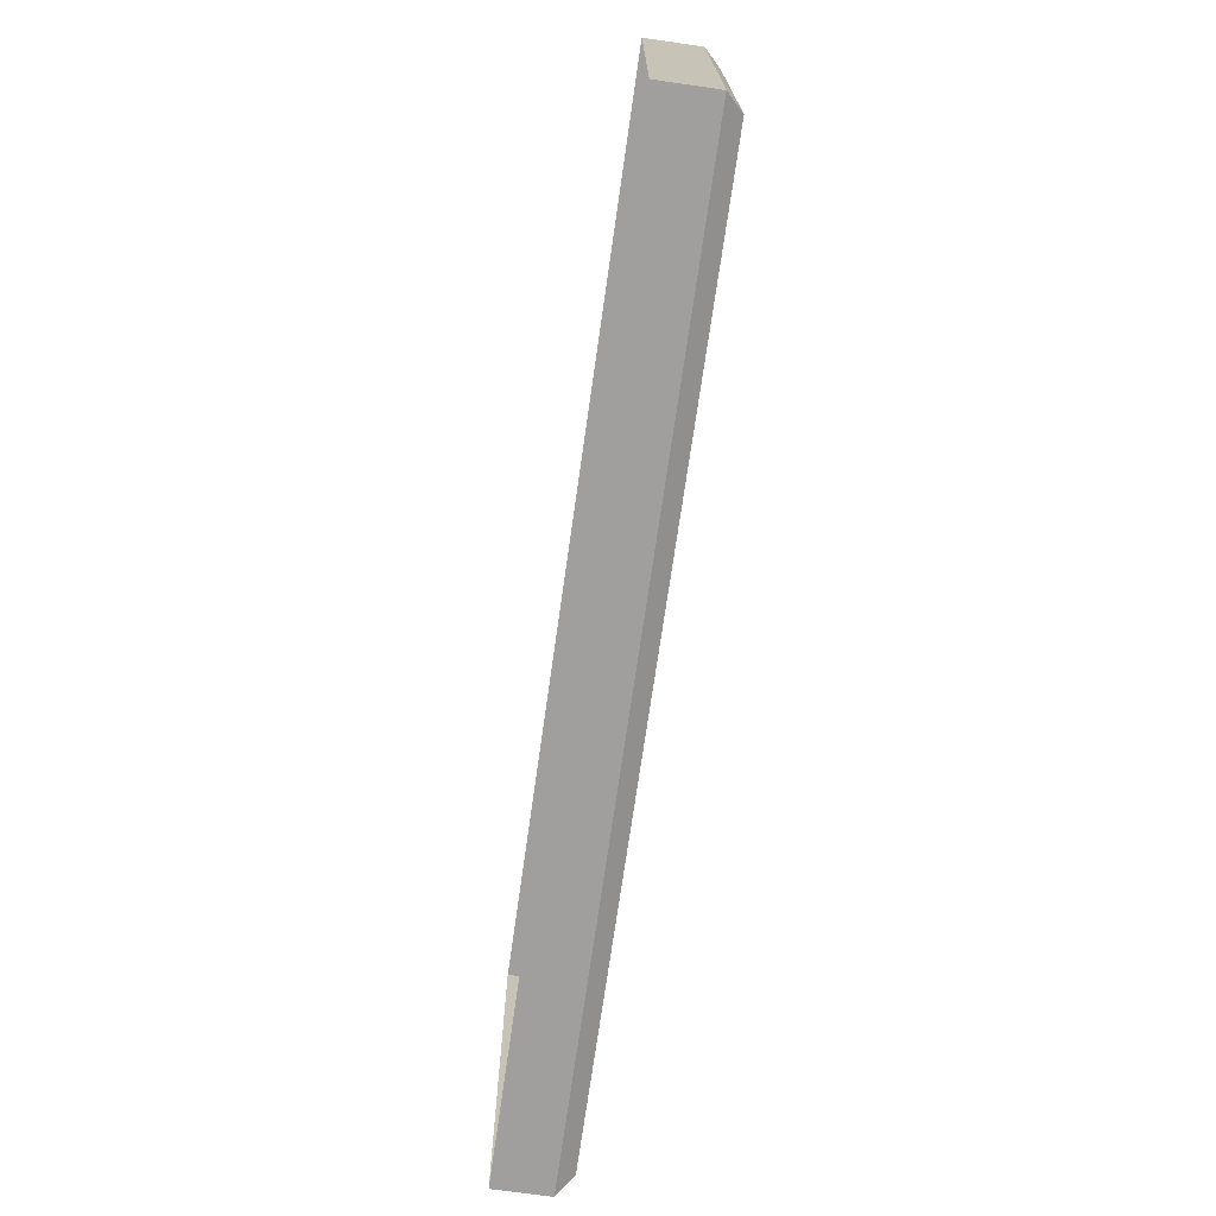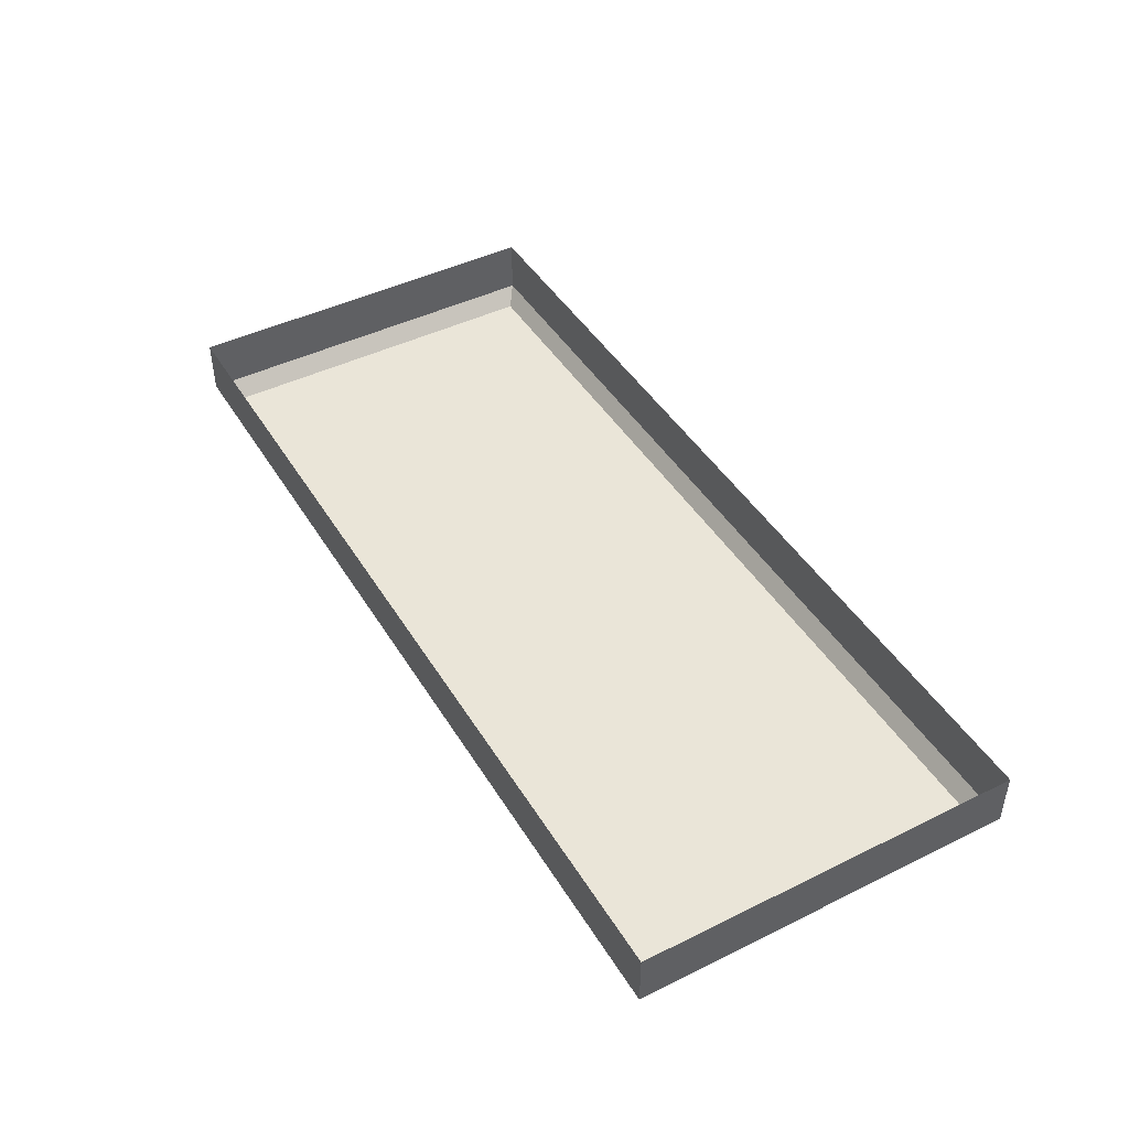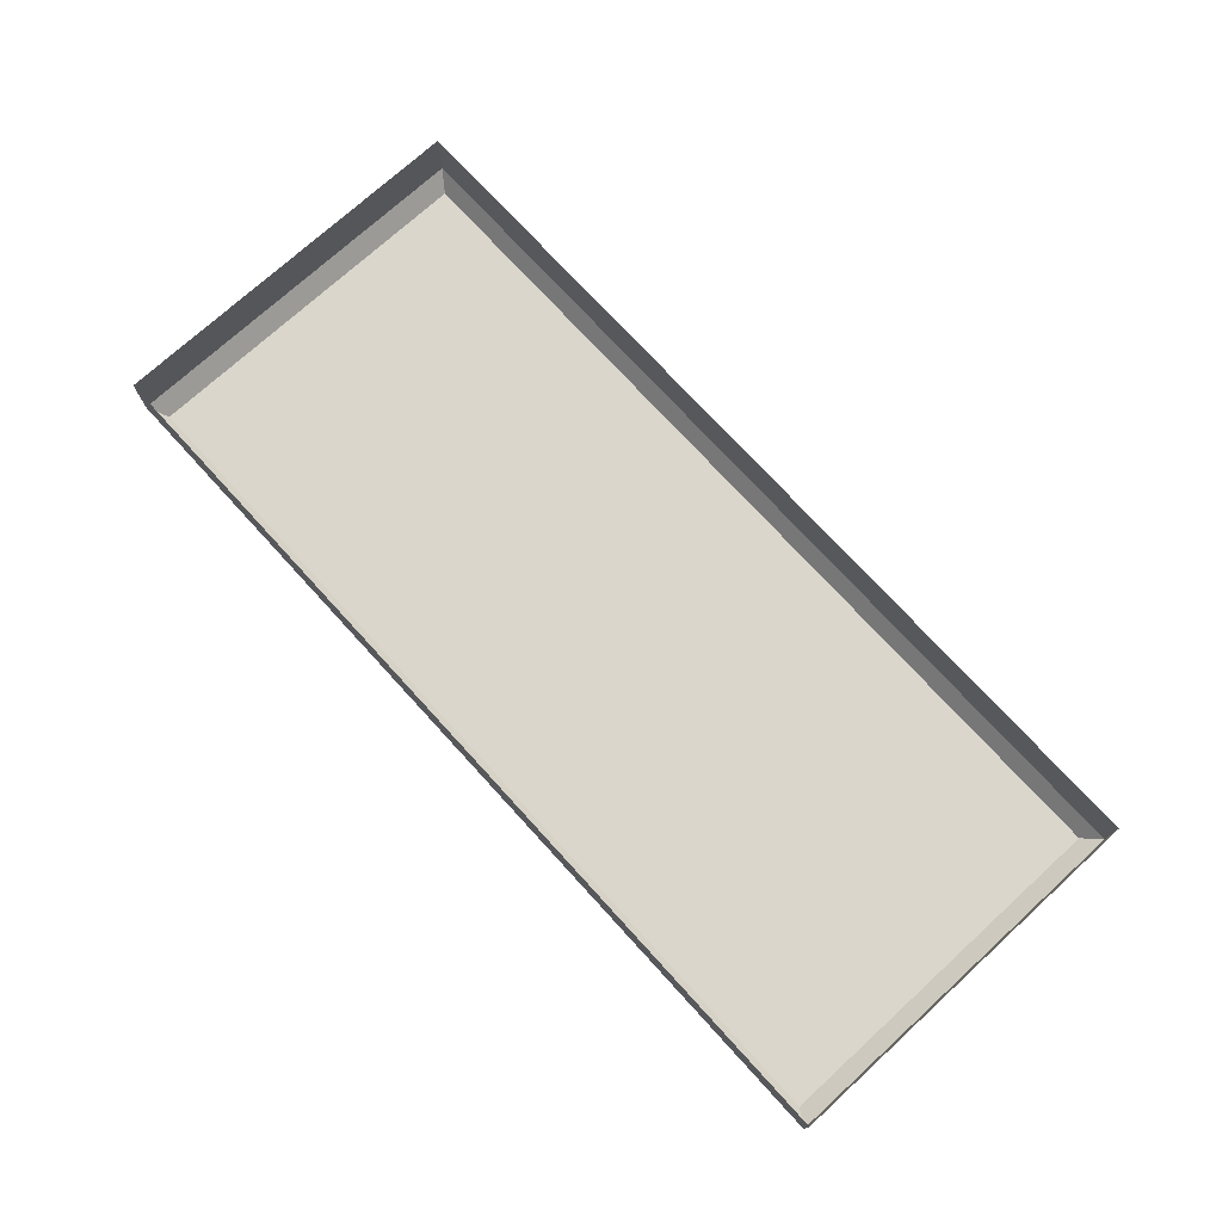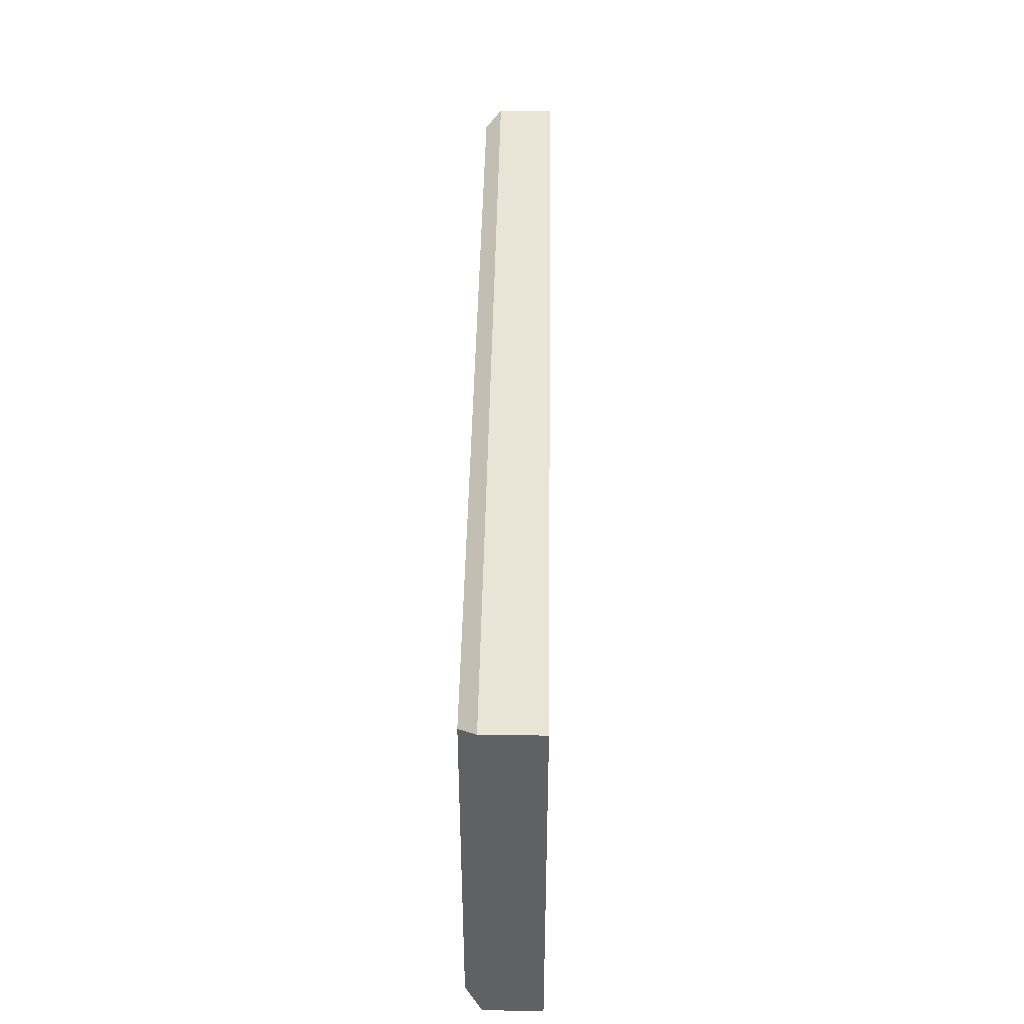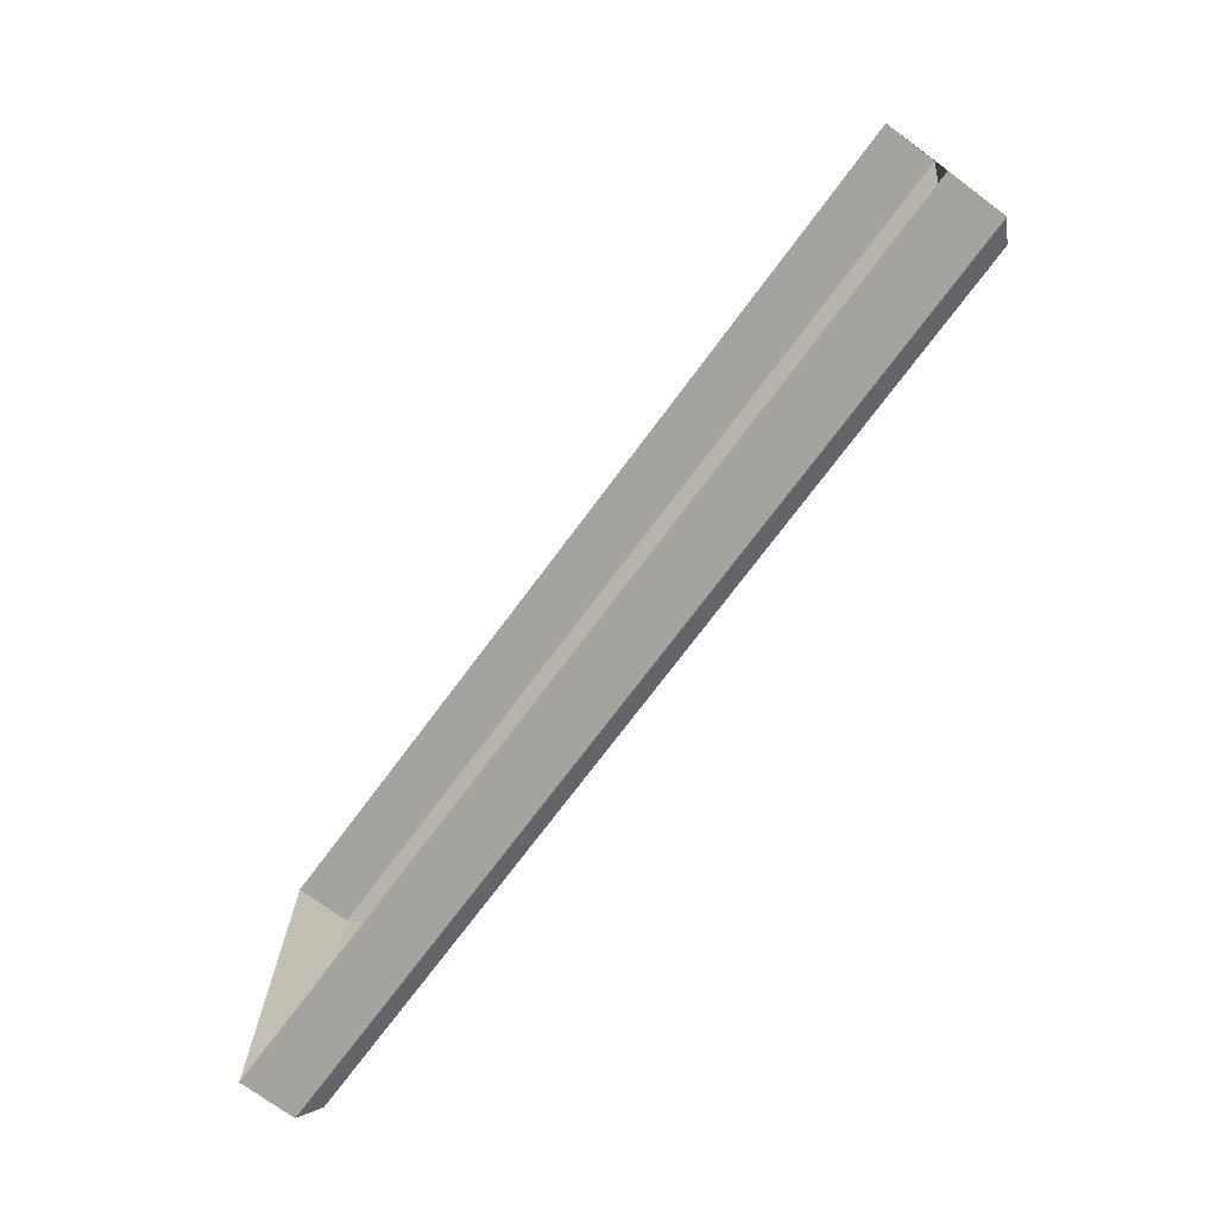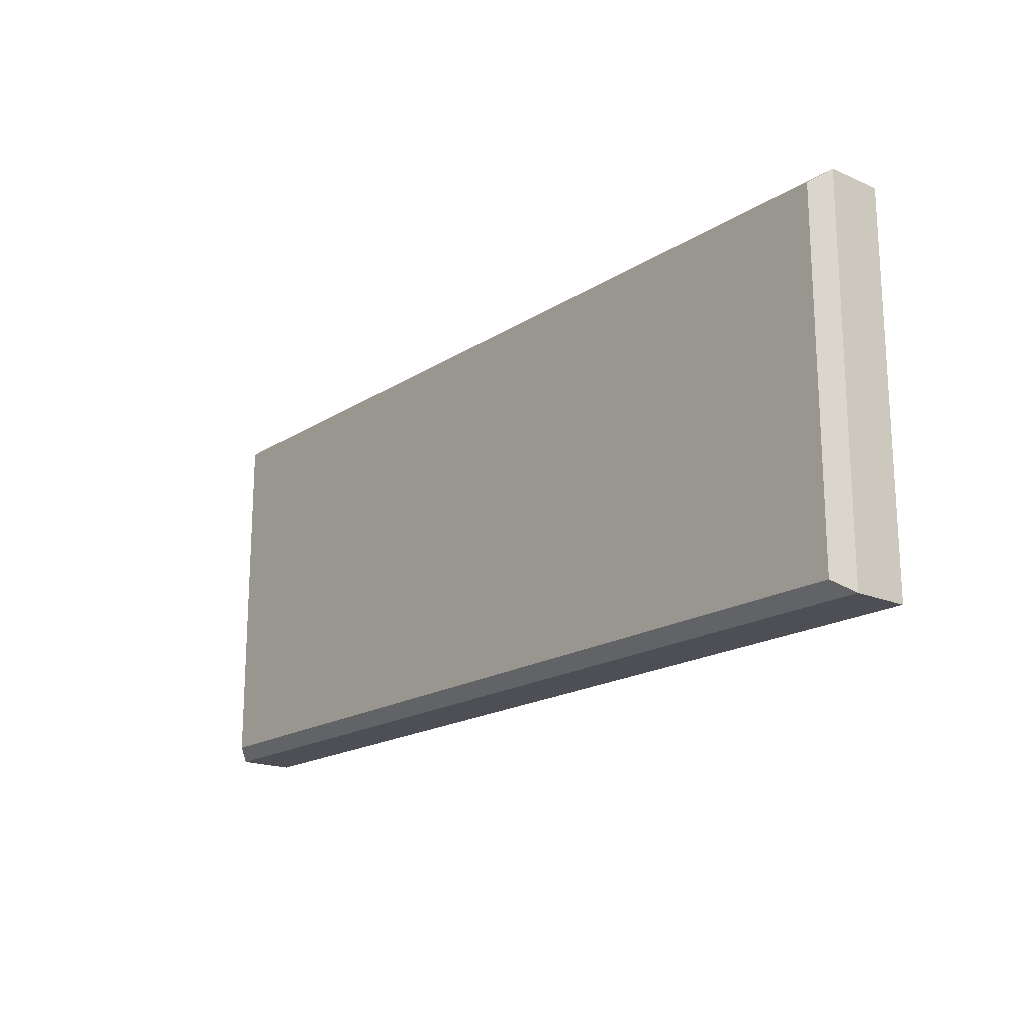
<metadata>
{"format":"obj","ext":"obj","renderer":"f3d","projection":"perspective","resolution":1024,"background":"white","views":[{"elev":-71.5,"azim":-98.1,"up":"+Z"},{"elev":44.9,"azim":60.3,"up":"+Y"},{"elev":74.0,"azim":-132.4,"up":"+Y"},{"elev":42.7,"azim":90.9,"up":"+Z"},{"elev":-72.8,"azim":-126.6,"up":"+Z"},{"elev":-18.4,"azim":50.5,"up":"+Z"}]}
</metadata>
<code>
o DrwermeshSideTableDrawer_310_2_2_GeomSubset_1
v -0.2588 -0.1679 -0.05751
v -0.2588 -0.1804 -0.05751
v -0.2588 -0.1804 -0.3367
v -0.2588 -0.1679 -0.3367
v 0.2583 -0.1679 -0.3367
v 0.2583 -0.1804 -0.3367
v 0.2583 -0.1804 -0.05751
v 0.2583 -0.1679 -0.05751
v 0.2304 -0.1825 -0.3143
v -0.2309 -0.1825 -0.3143
v -0.2309 -0.1825 -0.07985
v 0.2304 -0.1825 -0.07985
v 0.2527 -0.1679 -0.05194
v 0.2527 -0.1804 -0.05194
v -0.2533 -0.1804 -0.05194
v -0.2533 -0.1679 -0.05194
v 0.2264 0.04175 -0.067
v 0.2264 0.04175 -0.3106
v -0.2269 0.04175 -0.3106
v -0.2269 0.04175 -0.067
v -0.2533 -0.1679 -0.3422
v -0.2533 -0.1804 -0.3422
v 0.2527 -0.1804 -0.3422
v 0.2527 -0.1679 -0.3422
v -0.2533 -0.1623 -0.05751
v 0.2527 -0.1623 -0.05751
v -0.2533 -0.1623 -0.3367
v 0.2527 -0.1623 -0.3367
v 0.2527 -0.186 -0.05751
v -0.2533 -0.186 -0.05751
v -0.2533 -0.186 -0.3367
v 0.2527 -0.186 -0.3367
v 0.2432 -0.1623 -0.067
v -0.2438 -0.1623 -0.067
v 0.2432 -0.1623 -0.3272
v -0.2438 -0.1623 -0.3272
v 0.2432 0.05859 -0.3272
v 0.2432 0.05859 -0.067
v -0.2438 0.05859 -0.067
v -0.2438 0.05859 -0.3272
v -0.2269 -0.1455 -0.3106
v -0.2269 -0.1455 -0.067
v 0.2264 -0.1455 -0.067
v 0.2264 -0.1455 -0.3106
v -0.2379 -0.186 -0.0729
v 0.2373 -0.186 -0.0729
v -0.2379 -0.186 -0.3213
v 0.2373 -0.186 -0.3213
v -0.2344 -0.186 -0.07638
v 0.2338 -0.186 -0.07638
v -0.2344 -0.186 -0.3178
v 0.2338 -0.186 -0.3178
v -0.04195 -0.1849 -0.2737
v -0.04195 -0.1867 -0.2737
v -0.04195 -0.1867 -0.3082
v -0.04195 -0.1849 -0.3082
v -0.04195 -0.1816 -0.2737
v -0.04195 -0.1816 -0.3082
v 0.0414 -0.1867 -0.3082
v 0.0414 -0.1849 -0.3082
v 0.0414 -0.1816 -0.3082
v 0.0414 -0.1867 -0.2737
v 0.0414 -0.1849 -0.2737
v 0.0414 -0.1816 -0.2737
v 0.03995 -0.1881 -0.3071
v -0.0405 -0.1881 -0.3071
v -0.0405 -0.1881 -0.2747
v 0.03995 -0.1881 -0.2747
f 53 55 54
f 53 56 55
f 57 56 53
f 57 58 56
f 56 59 55
f 56 60 59
f 58 60 56
f 58 61 60
f 60 62 59
f 60 63 62
f 61 63 60
f 61 64 63
f 65 67 66
f 65 68 67
f 64 53 63
f 64 57 53
f 63 53 54
f 63 54 62
f 67 62 54
f 67 68 62
f 66 54 55
f 66 67 54
f 65 55 59
f 65 66 55
f 68 59 62
f 68 65 59

</code>
